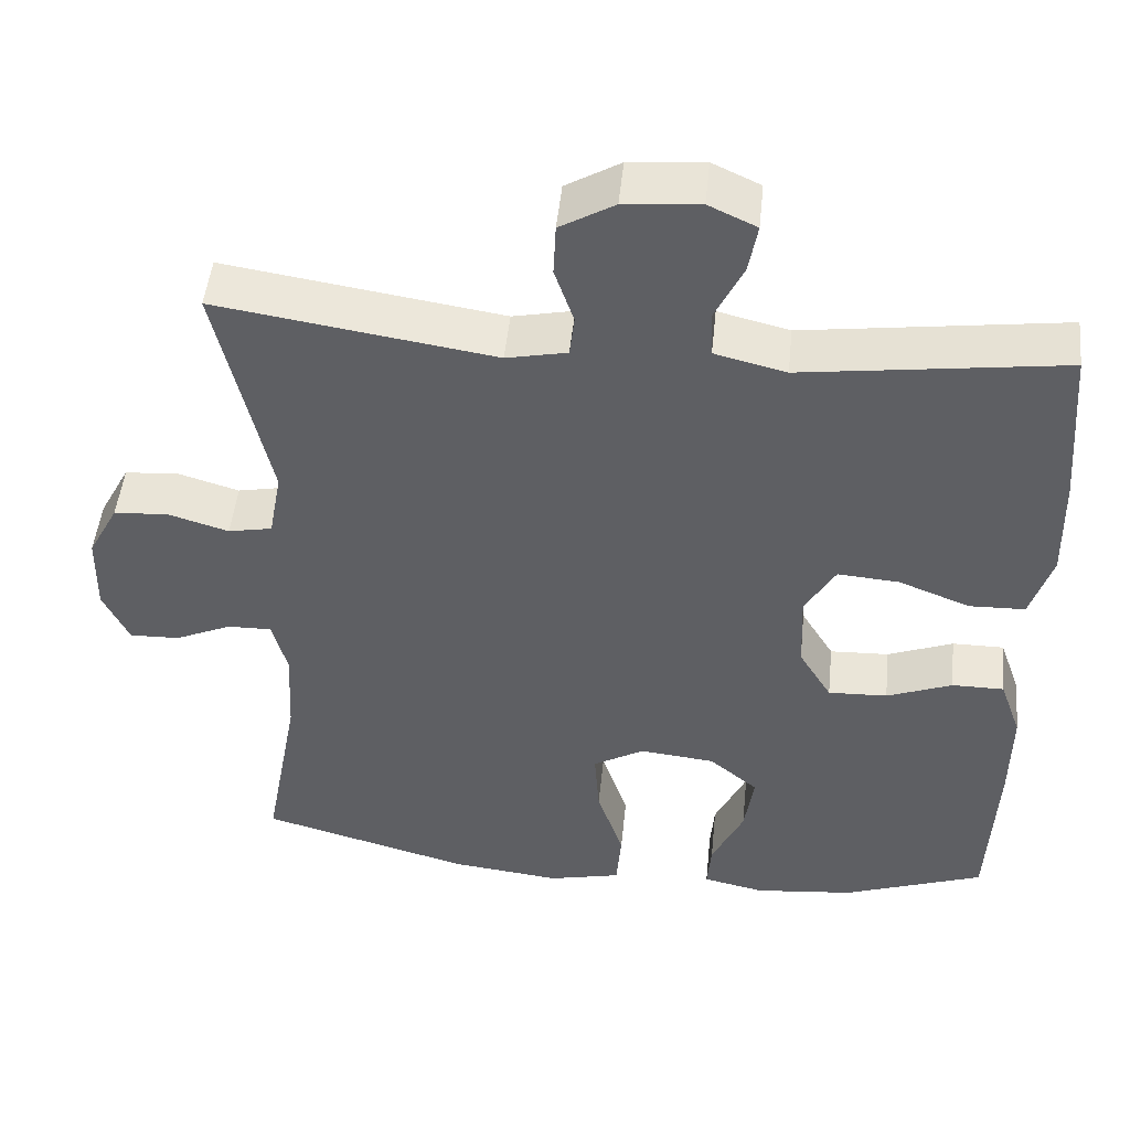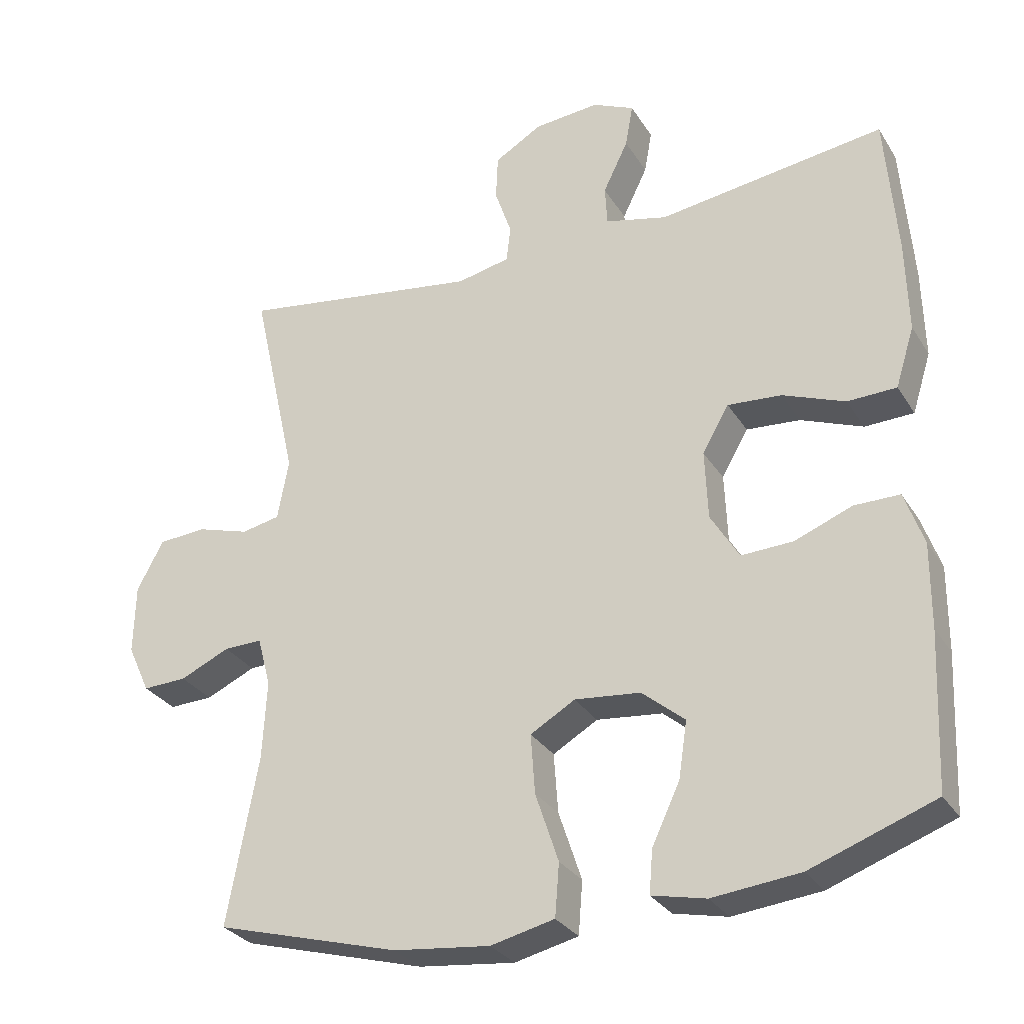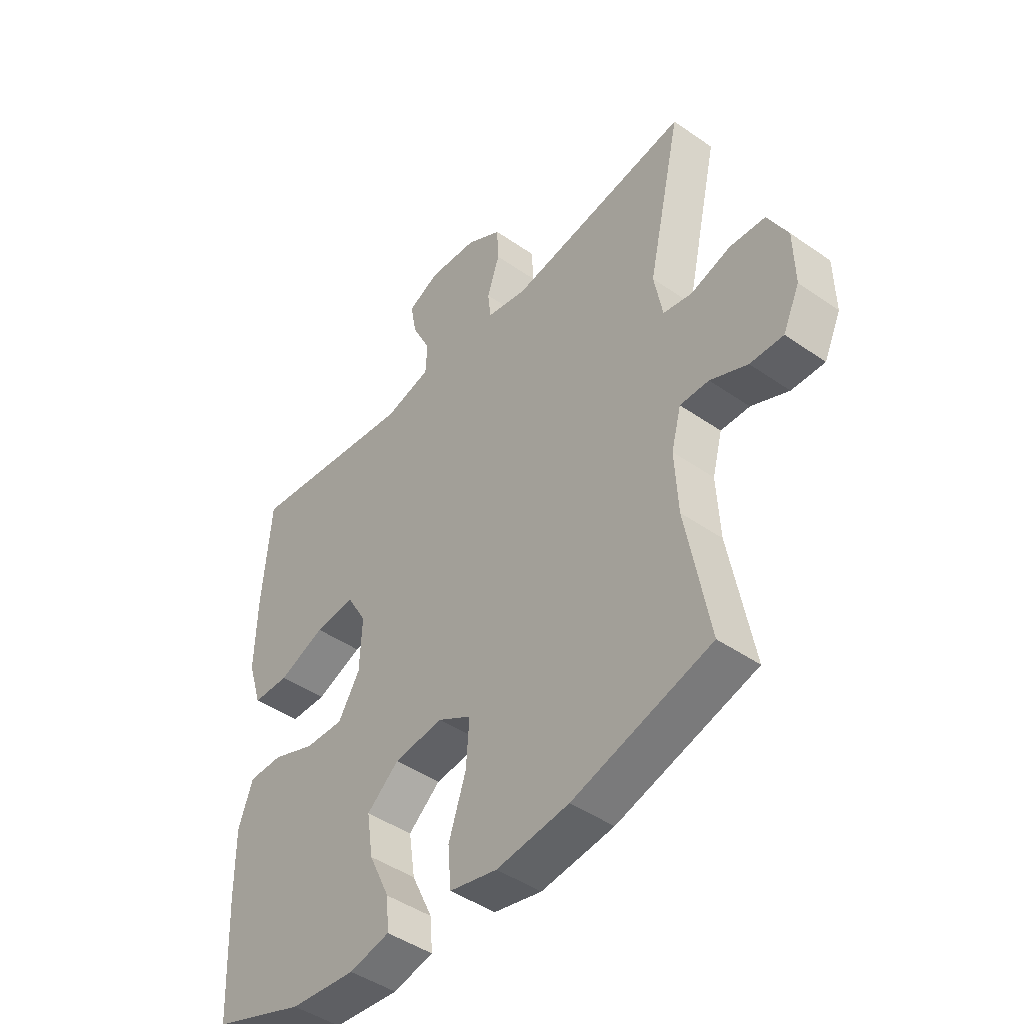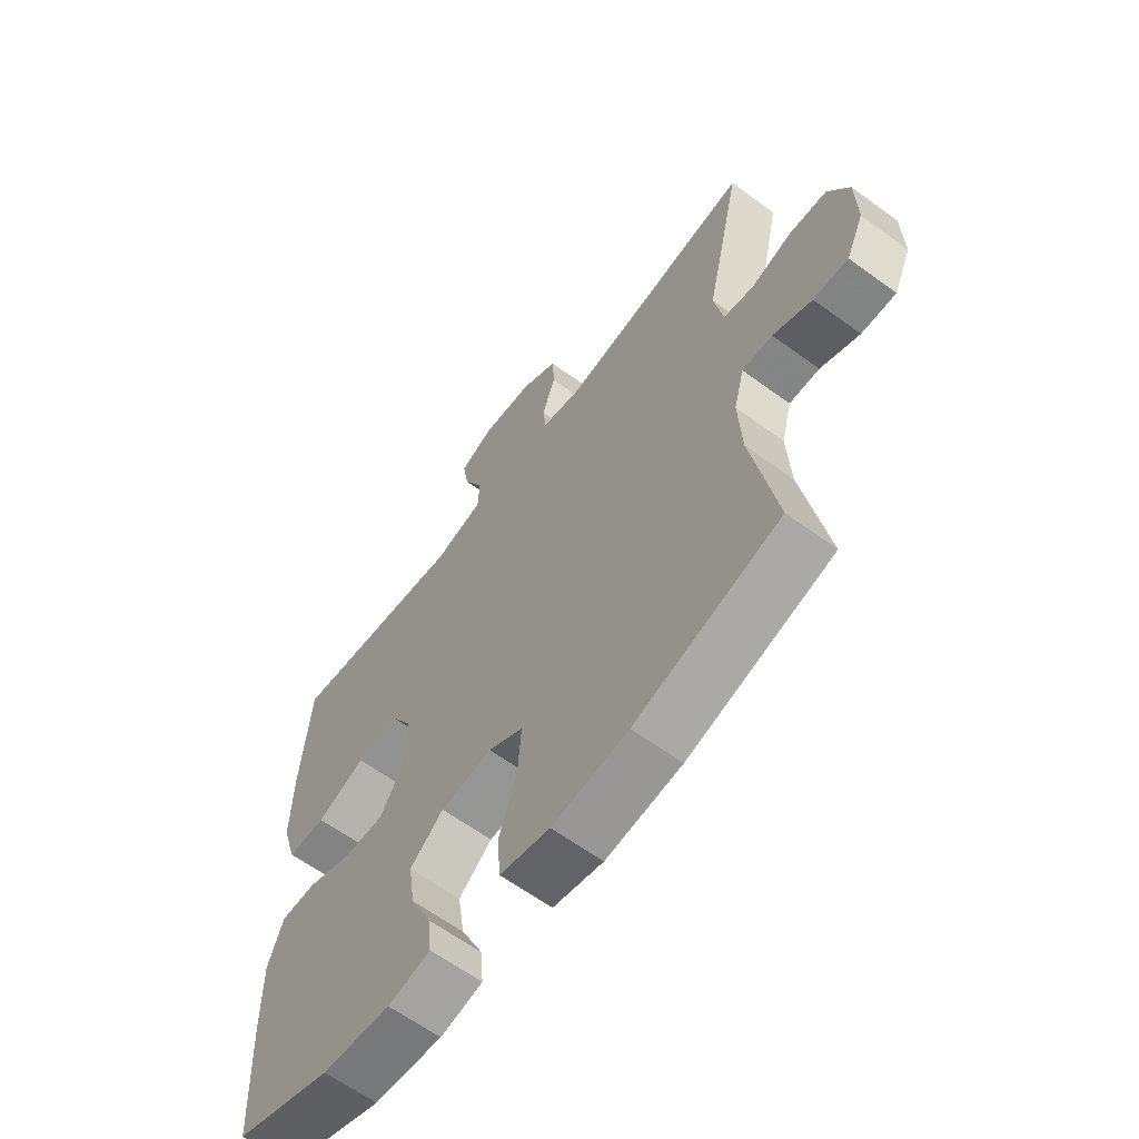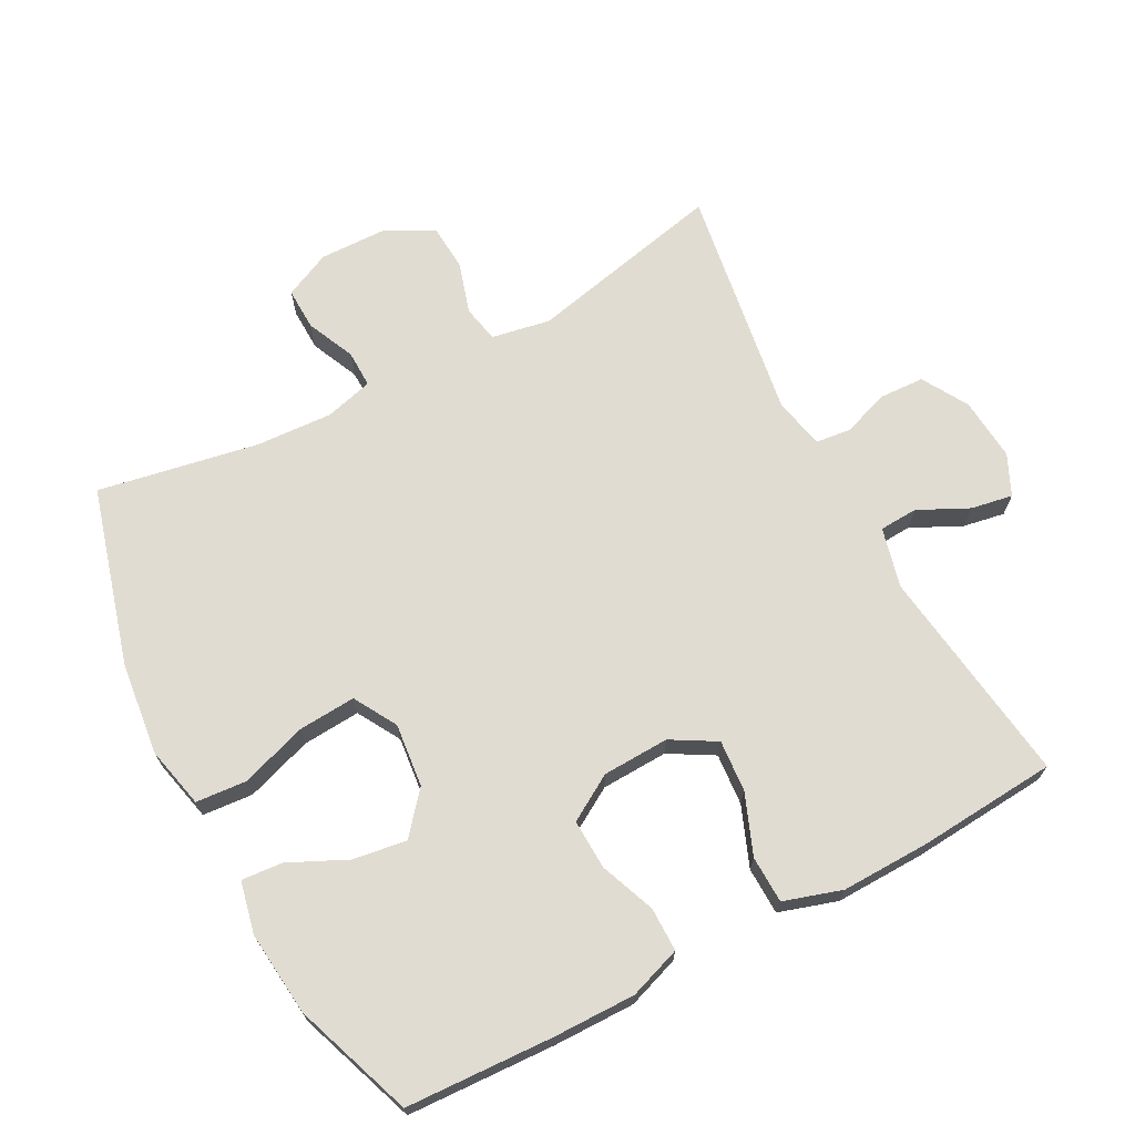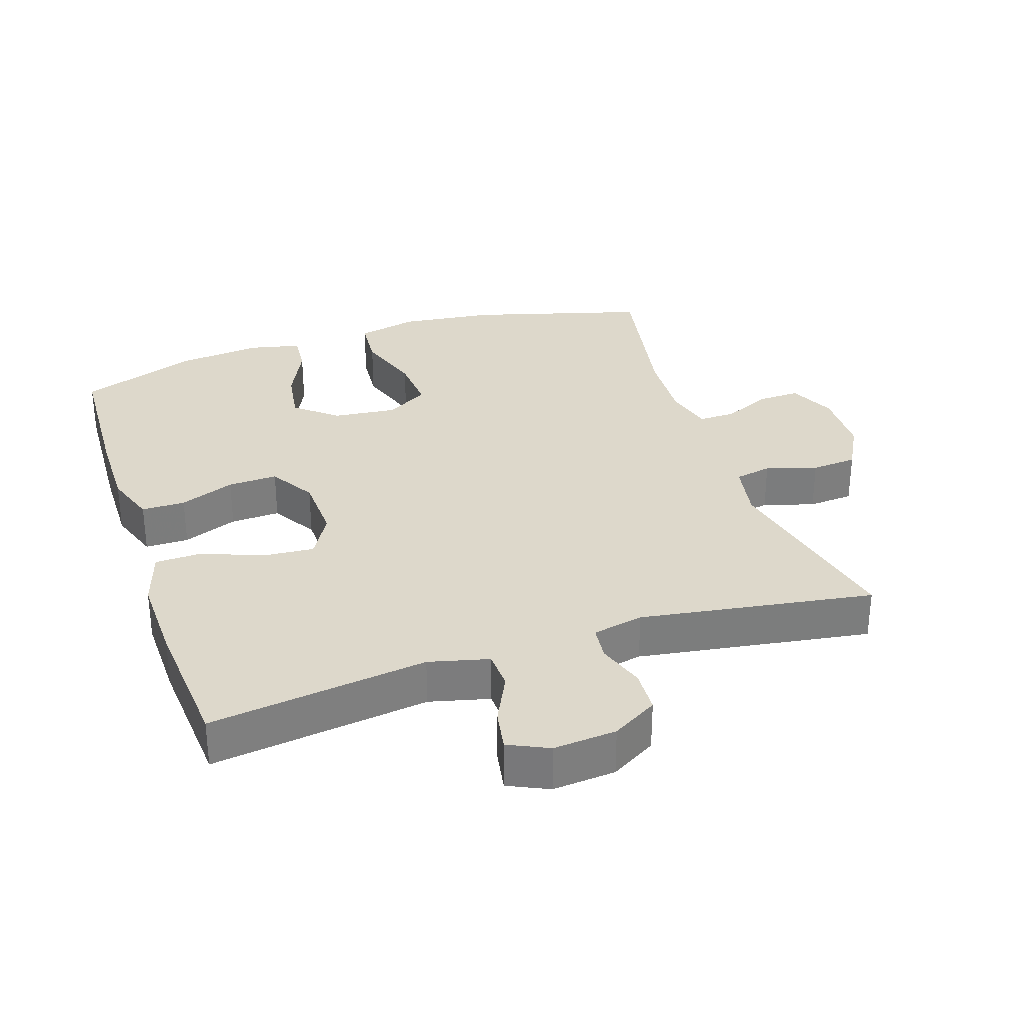
<metadata>
{"format":"obj","ext":"obj","renderer":"f3d","projection":"perspective","resolution":1024,"background":"white","views":[{"elev":48.6,"azim":-174.2,"up":"+Z"},{"elev":-29.8,"azim":-153.7,"up":"+Z"},{"elev":-45.3,"azim":51.2,"up":"+Z"},{"elev":-62.5,"azim":53.4,"up":"+Z"},{"elev":69.3,"azim":-117.9,"up":"+Y"},{"elev":31.5,"azim":-18.3,"up":"+Y"}]}
</metadata>
<code>
v 0.5 0.07 0.5
v 0.435 0.07 0.208
v 0.451 0.07 0.121
v 0.506 0.07 0.11
v 0.582 0.07 0.133
v 0.65 0.07 0.128
v 0.688 0.07 0.057
v 0.69 0.07 -0.043
v 0.658 0.07 -0.112
v 0.595 0.07 -0.11
v 0.524 0.07 -0.078
v 0.469 0.07 -0.077
v 0.45 0.07 -0.148
v 0.456 0.07 -0.261
v 0.5 0.07 -0.5
v 0.237 0.07 -0.574
v 0.099 0.07 -0.59
v 0.008 0.07 -0.569
v 0.002 0.07 -0.494
v 0.035 0.07 -0.395
v 0.041 0.07 -0.31
v -0.023 0.07 -0.273
v -0.117 0.07 -0.283
v -0.178 0.07 -0.334
v -0.166 0.07 -0.414
v -0.126 0.07 -0.499
v -0.121 0.07 -0.56
v -0.198 0.07 -0.577
v -0.323 0.07 -0.564
v -0.5 0.07 -0.5
v -0.51 0.07 -0.28
v -0.511 0.07 -0.159
v -0.484 0.07 -0.082
v -0.419 0.07 -0.082
v -0.337 0.07 -0.114
v -0.263 0.07 -0.117
v -0.222 0.07 -0.049
v -0.218 0.07 0.05
v -0.256 0.07 0.116
v -0.333 0.07 0.11
v -0.422 0.07 0.075
v -0.492 0.07 0.077
v -0.519 0.07 0.163
v -0.516 0.07 0.295
v -0.5 0.07 0.5
v -0.175 0.07 0.456
v -0.086 0.07 0.478
v -0.083 0.07 0.535
v -0.119 0.07 0.609
v -0.13 0.07 0.671
v -0.07 0.07 0.699
v 0.024 0.07 0.691
v 0.092 0.07 0.651
v 0.095 0.07 0.586
v 0.071 0.07 0.515
v 0.077 0.07 0.463
v 0.153 0.07 0.447
v 0.5 0 0.5
v 0.435 0 0.208
v 0.451 0 0.121
v 0.506 0 0.11
v 0.582 0 0.133
v 0.65 0 0.128
v 0.688 0 0.057
v 0.69 0 -0.043
v 0.658 0 -0.112
v 0.595 0 -0.11
v 0.524 0 -0.078
v 0.469 0 -0.077
v 0.45 0 -0.148
v 0.456 0 -0.261
v 0.5 0 -0.5
v 0.237 0 -0.574
v 0.099 0 -0.59
v 0.008 0 -0.569
v 0.002 0 -0.494
v 0.035 0 -0.395
v 0.041 0 -0.31
v -0.023 0 -0.273
v -0.117 0 -0.283
v -0.178 0 -0.334
v -0.166 0 -0.414
v -0.126 0 -0.499
v -0.121 0 -0.56
v -0.198 0 -0.577
v -0.323 0 -0.564
v -0.5 0 -0.5
v -0.51 0 -0.28
v -0.511 0 -0.159
v -0.484 0 -0.082
v -0.419 0 -0.082
v -0.337 0 -0.114
v -0.263 0 -0.117
v -0.222 0 -0.049
v -0.218 0 0.05
v -0.256 0 0.116
v -0.333 0 0.11
v -0.422 0 0.075
v -0.492 0 0.077
v -0.519 0 0.163
v -0.516 0 0.295
v -0.5 0 0.5
v -0.175 0 0.456
v -0.086 0 0.478
v -0.083 0 0.535
v -0.119 0 0.609
v -0.13 0 0.671
v -0.07 0 0.699
v 0.024 0 0.691
v 0.092 0 0.651
v 0.095 0 0.586
v 0.071 0 0.515
v 0.077 0 0.463
v 0.153 0 0.447
f 52 53 54 55
f 52 55 56
f 51 52 56
f 48 49 50 51
f 47 48 51 56
f 46 47 56 57
f 44 45 46
f 43 44 46 57
f 40 41 42 43
f 39 40 43 57
f 32 33 34 35
f 32 35 36
f 31 32 36
f 30 31 36
f 29 30 36
f 28 29 36 37
f 25 26 27 28
f 24 25 28 37
f 17 18 19 20
f 17 20 21
f 14 15 16 17
f 13 14 17 21
f 12 13 21 22
f 8 9 10 11
f 8 11 12
f 7 8 12
f 4 5 6 7
f 3 4 7 12
f 2 3 12 22
f 38 39 57 1
f 23 24 37 38
f 22 23 38
f 1 2 22 38
f 112 111 110 109
f 113 112 109
f 113 109 108
f 108 107 106 105
f 113 108 105 104
f 114 113 104 103
f 103 102 101
f 114 103 101 100
f 100 99 98 97
f 114 100 97 96
f 92 91 90 89
f 93 92 89
f 93 89 88
f 93 88 87
f 93 87 86
f 94 93 86 85
f 85 84 83 82
f 94 85 82 81
f 77 76 75 74
f 78 77 74
f 74 73 72 71
f 78 74 71 70
f 79 78 70 69
f 68 67 66 65
f 69 68 65
f 69 65 64
f 64 63 62 61
f 69 64 61 60
f 79 69 60 59
f 58 114 96 95
f 95 94 81 80
f 95 80 79
f 95 79 59 58
f 1 58 59 2
f 2 59 60 3
f 3 60 61 4
f 4 61 62 5
f 5 62 63 6
f 6 63 64 7
f 7 64 65 8
f 8 65 66 9
f 9 66 67 10
f 10 67 68 11
f 11 68 69 12
f 12 69 70 13
f 13 70 71 14
f 14 71 72 15
f 15 72 73 16
f 16 73 74 17
f 17 74 75 18
f 18 75 76 19
f 19 76 77 20
f 20 77 78 21
f 21 78 79 22
f 22 79 80 23
f 23 80 81 24
f 24 81 82 25
f 25 82 83 26
f 26 83 84 27
f 27 84 85 28
f 28 85 86 29
f 29 86 87 30
f 30 87 88 31
f 31 88 89 32
f 32 89 90 33
f 33 90 91 34
f 34 91 92 35
f 35 92 93 36
f 36 93 94 37
f 37 94 95 38
f 38 95 96 39
f 39 96 97 40
f 40 97 98 41
f 41 98 99 42
f 42 99 100 43
f 43 100 101 44
f 44 101 102 45
f 45 102 103 46
f 46 103 104 47
f 47 104 105 48
f 48 105 106 49
f 49 106 107 50
f 50 107 108 51
f 51 108 109 52
f 52 109 110 53
f 53 110 111 54
f 54 111 112 55
f 55 112 113 56
f 56 113 114 57
f 57 114 58 1

</code>
